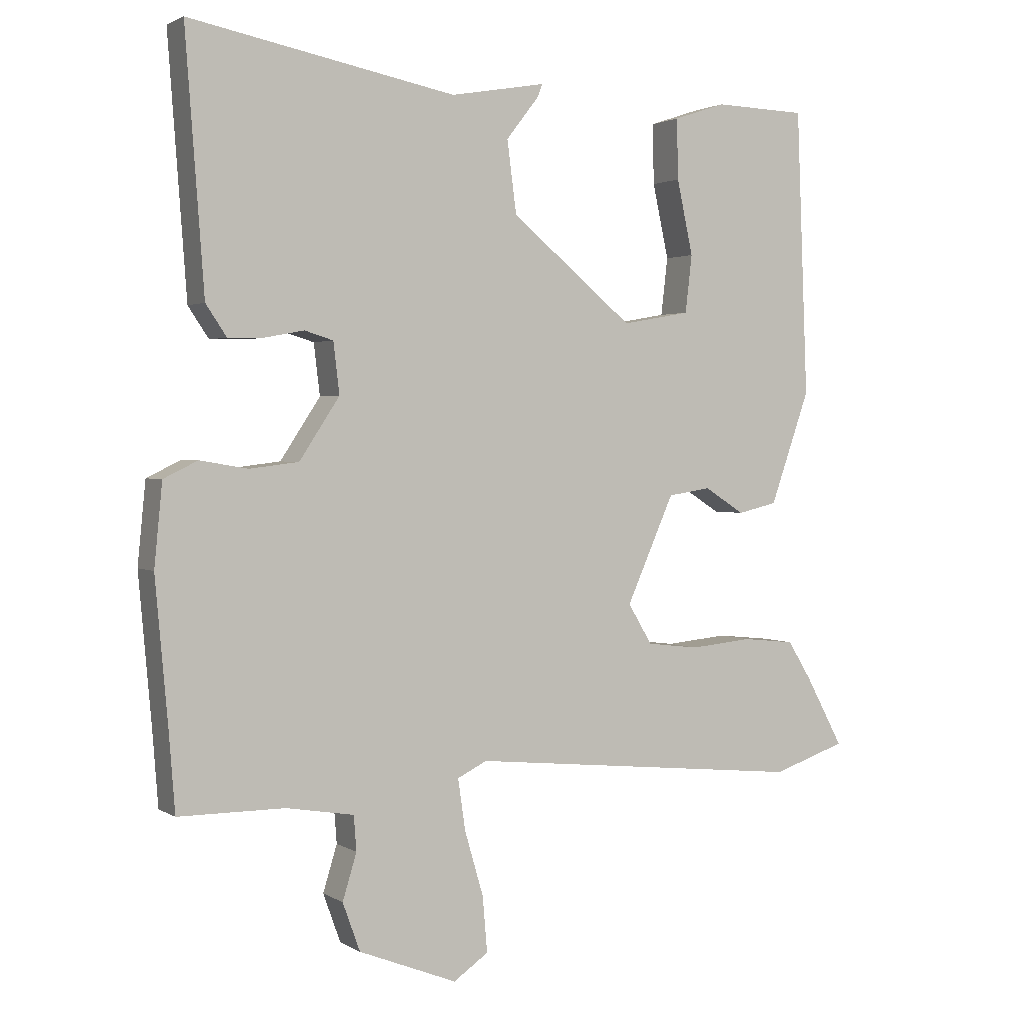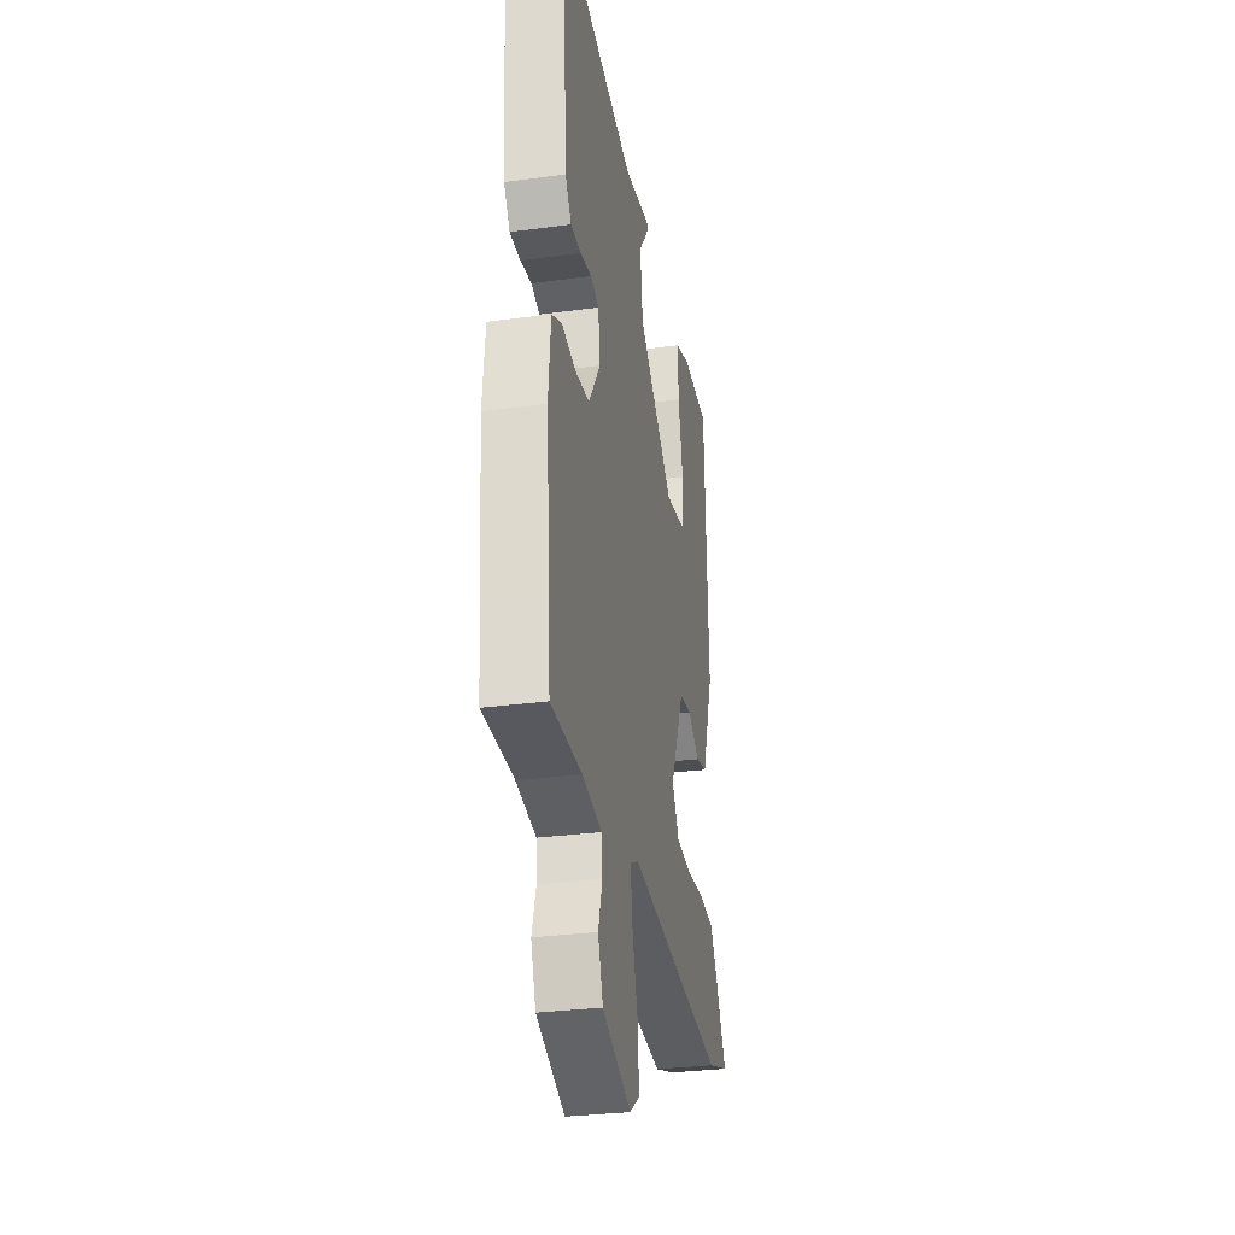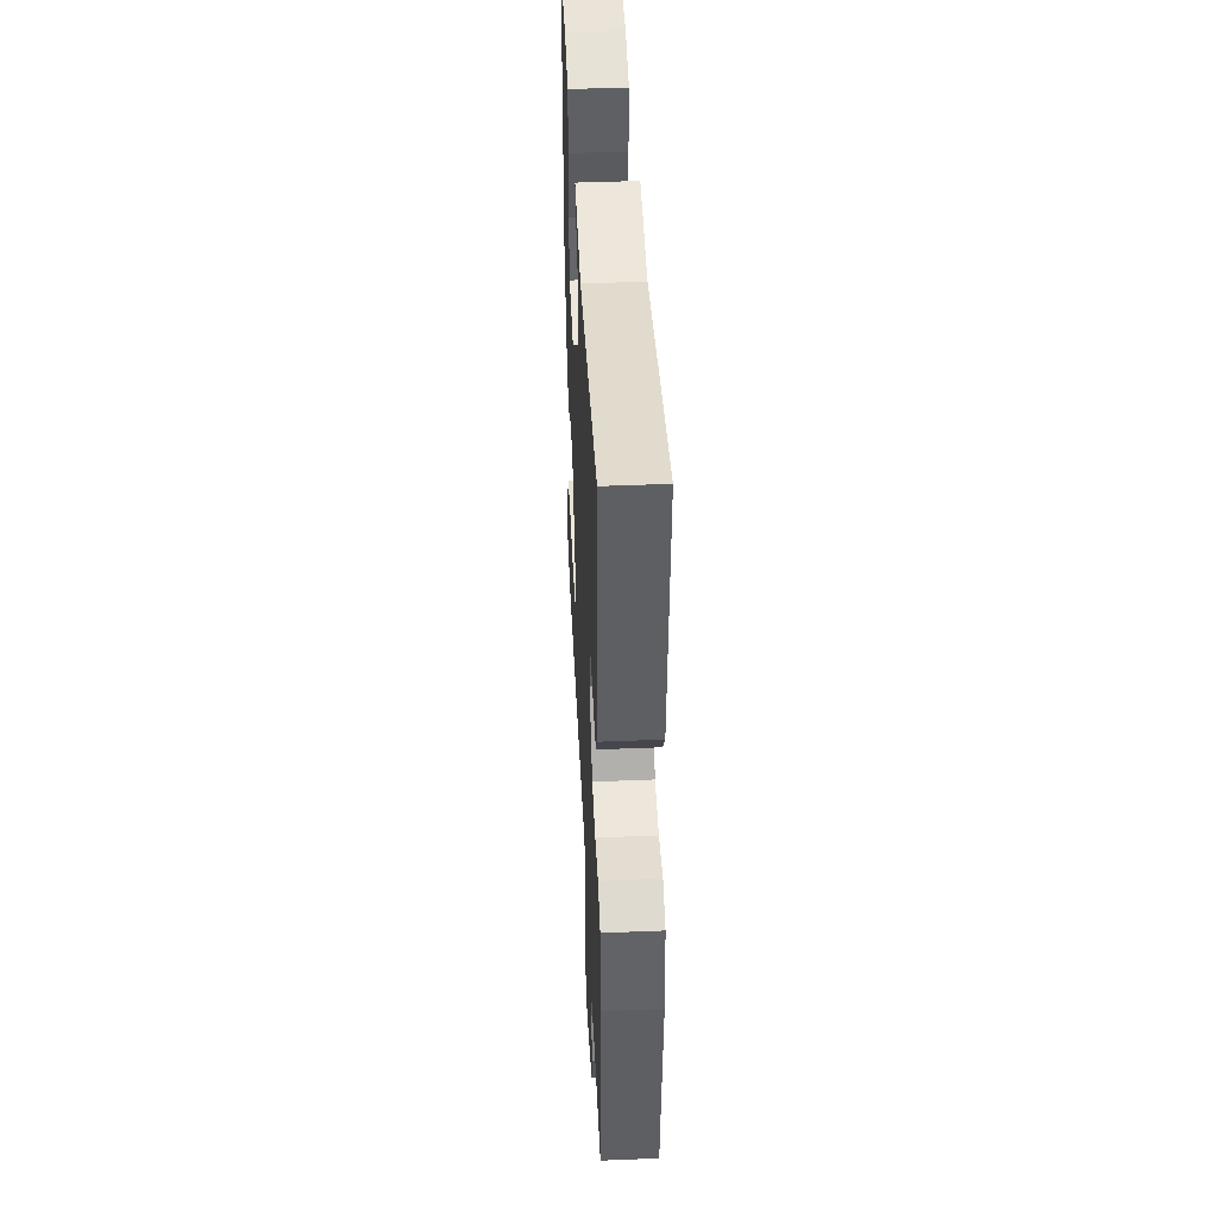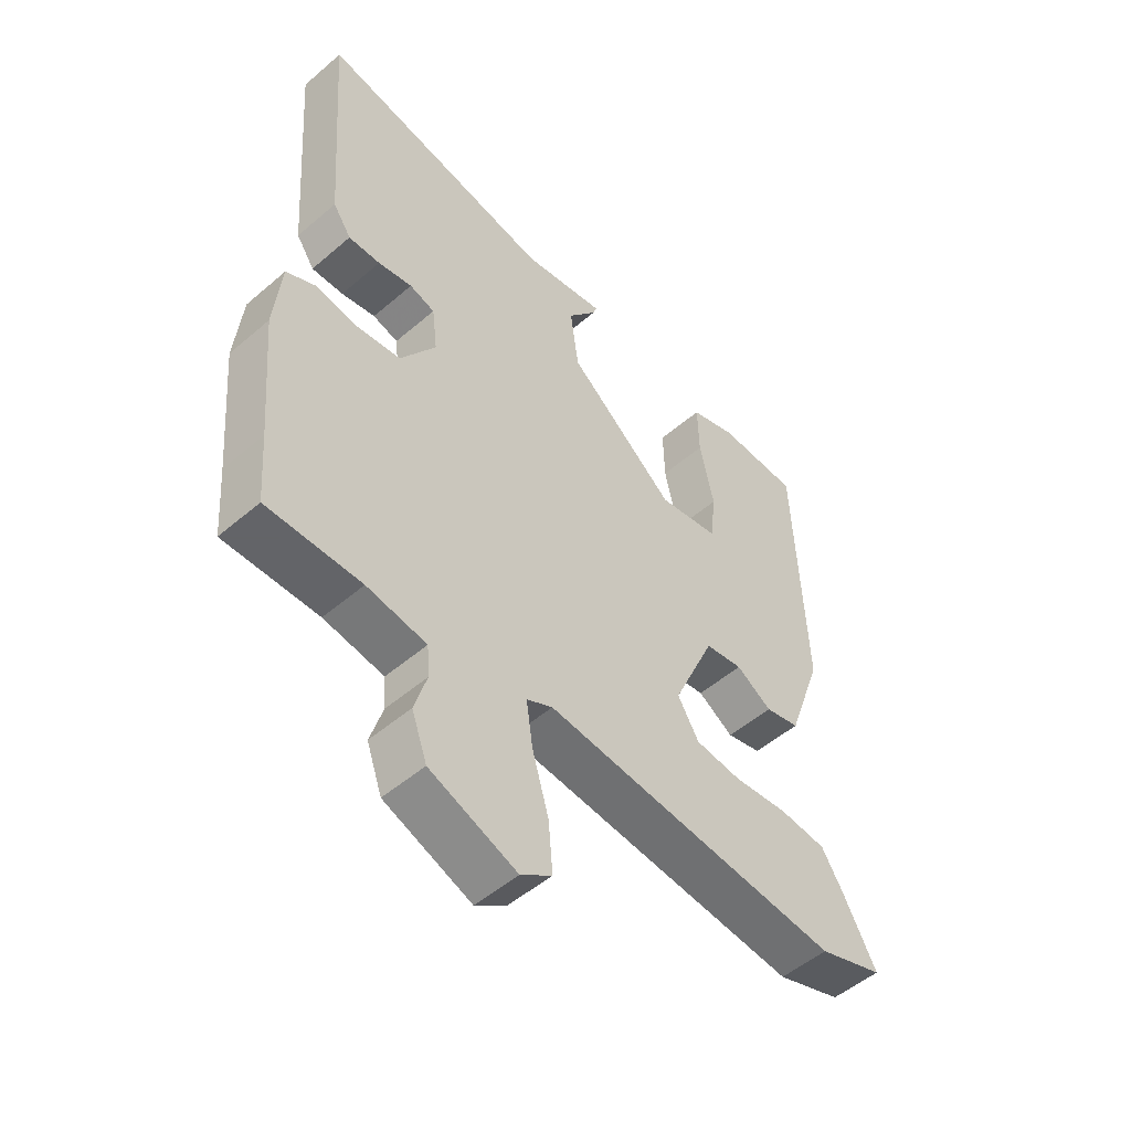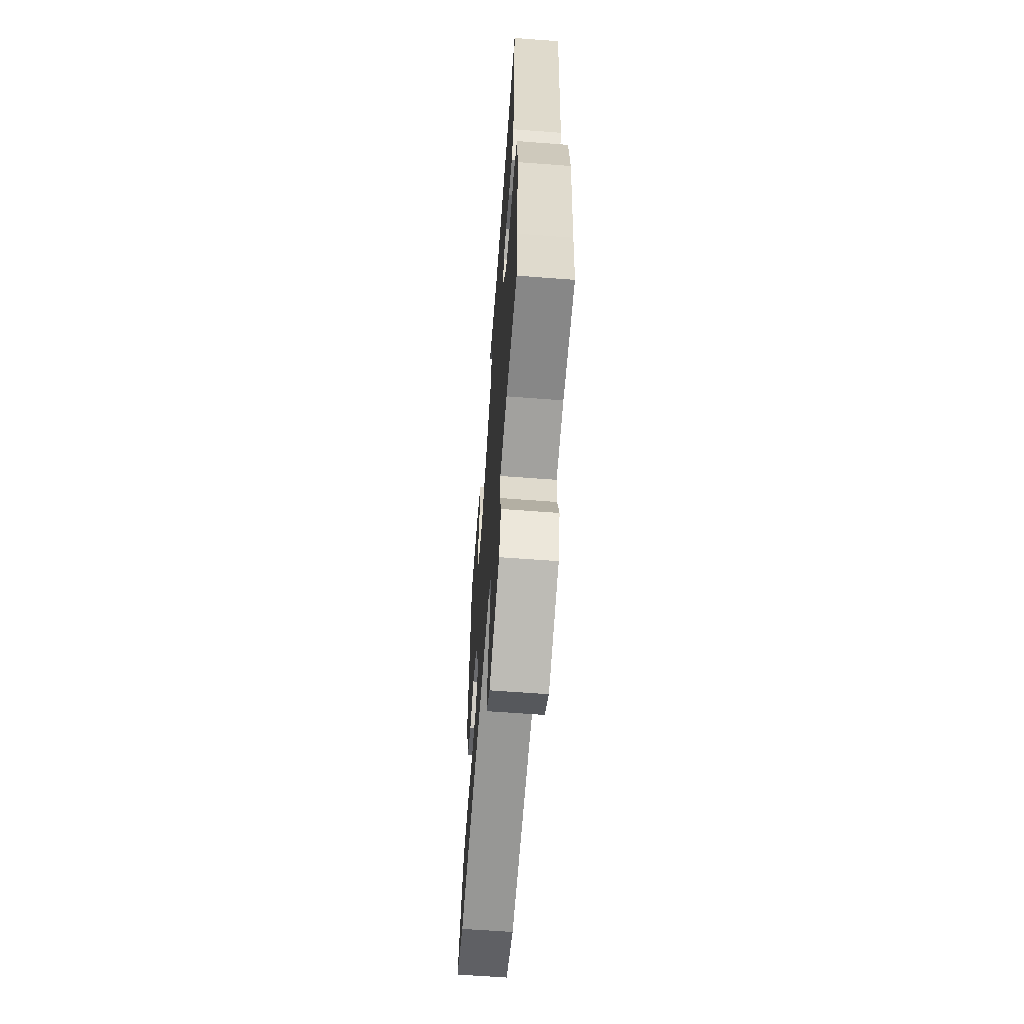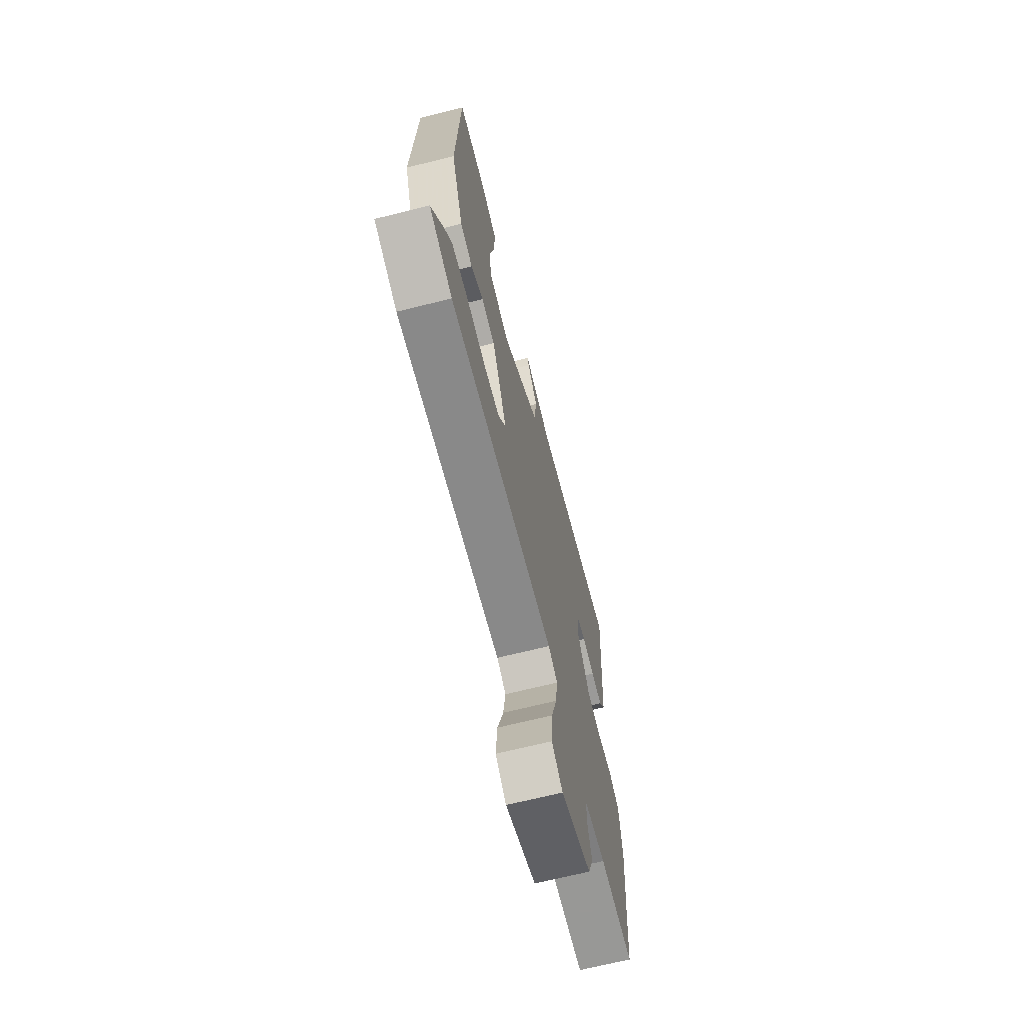
<metadata>
{"format":"obj","ext":"obj","renderer":"f3d","projection":"perspective","resolution":1024,"background":"white","views":[{"elev":1.9,"azim":-27.4,"up":"+Z"},{"elev":-30.3,"azim":-79.0,"up":"+Z"},{"elev":44.9,"azim":-92.7,"up":"+Z"},{"elev":-51.3,"azim":-47.0,"up":"+Z"},{"elev":-62.4,"azim":-94.4,"up":"+Z"},{"elev":-68.5,"azim":104.0,"up":"+Z"}]}
</metadata>
<code>
v -0.483 0.07 0.563
v -0.085 0.07 0.486
v 0.057 0.07 0.511
v 0.05 0.07 0.492
v 0.001 0.07 0.429
v 0.015 0.07 0.322
v 0.198 0.07 0.171
v 0.3 0.07 0.189
v 0.31 0.07 0.275
v 0.286 0.07 0.386
v 0.284 0.07 0.476
v 0.362 0.07 0.502
v 0.5 0.07 0.498
v 0.517 0.07 0.071
v 0.458 0.07 -0.097
v 0.399 0.07 -0.111
v 0.339 0.07 -0.073
v 0.275 0.07 -0.083
v 0.204 0.07 -0.243
v 0.24 0.07 -0.303
v 0.318 0.07 -0.312
v 0.41 0.07 -0.303
v 0.489 0.07 -0.311
v 0.525 0.07 -0.369
v 0.581 0.07 -0.473
v 0.471 0.07 -0.51
v -0.034 0.07 -0.46
v -0.078 0.07 -0.482
v -0.067 0.07 -0.558
v -0.039 0.07 -0.654
v -0.032 0.07 -0.737
v -0.084 0.07 -0.773
v -0.231 0.07 -0.715
v -0.257 0.07 -0.643
v -0.236 0.07 -0.574
v -0.24 0.07 -0.522
v -0.341 0.07 -0.505
v -0.5 0.07 -0.505
v -0.509 0.07 -0.388
v -0.528 0.07 -0.174
v -0.516 0.07 -0.052
v -0.465 0.07 -0.027
v -0.394 0.07 -0.039
v -0.32 0.07 -0.03
v -0.26 0.07 0.061
v -0.269 0.07 0.137
v -0.312 0.07 0.15
v -0.37 0.07 0.139
v -0.424 0.07 0.138
v -0.455 0.07 0.184
v -0.483 0 0.563
v -0.085 0 0.486
v 0.057 0 0.511
v 0.05 0 0.492
v 0.001 0 0.429
v 0.015 0 0.322
v 0.198 0 0.171
v 0.3 0 0.189
v 0.31 0 0.275
v 0.286 0 0.386
v 0.284 0 0.476
v 0.362 0 0.502
v 0.5 0 0.498
v 0.517 0 0.071
v 0.458 0 -0.097
v 0.399 0 -0.111
v 0.339 0 -0.073
v 0.275 0 -0.083
v 0.204 0 -0.243
v 0.24 0 -0.303
v 0.318 0 -0.312
v 0.41 0 -0.303
v 0.489 0 -0.311
v 0.525 0 -0.369
v 0.581 0 -0.473
v 0.471 0 -0.51
v -0.034 0 -0.46
v -0.078 0 -0.482
v -0.067 0 -0.558
v -0.039 0 -0.654
v -0.032 0 -0.737
v -0.084 0 -0.773
v -0.231 0 -0.715
v -0.257 0 -0.643
v -0.236 0 -0.574
v -0.24 0 -0.522
v -0.341 0 -0.505
v -0.5 0 -0.505
v -0.509 0 -0.388
v -0.528 0 -0.174
v -0.516 0 -0.052
v -0.465 0 -0.027
v -0.394 0 -0.039
v -0.32 0 -0.03
v -0.26 0 0.061
v -0.269 0 0.137
v -0.312 0 0.15
v -0.37 0 0.139
v -0.424 0 0.138
v -0.455 0 0.184
f 50 1 2
f 49 50 2
f 48 49 2
f 47 48 2
f 3 4 5
f 2 3 5
f 47 2 5
f 46 47 5
f 45 46 5 6
f 44 45 6 7
f 41 42 43
f 40 41 43
f 39 40 43
f 39 43 44
f 38 39 44
f 37 38 44
f 44 7 8
f 37 44 8
f 36 37 8
f 33 34 35
f 32 33 35
f 31 32 35
f 30 31 35
f 29 30 35
f 28 29 35 36
f 27 28 36 8
f 25 26 27
f 24 25 27
f 23 24 27
f 22 23 27
f 21 22 27
f 20 21 27
f 19 20 27
f 18 19 27 8
f 15 16 17
f 14 15 17
f 13 14 17
f 12 13 17
f 18 8 9
f 17 18 9
f 12 17 9
f 9 10 11 12
f 52 51 100
f 52 100 99
f 52 99 98
f 52 98 97
f 55 54 53
f 55 53 52
f 55 52 97
f 55 97 96
f 56 55 96 95
f 57 56 95 94
f 93 92 91
f 93 91 90
f 93 90 89
f 94 93 89
f 94 89 88
f 94 88 87
f 58 57 94
f 58 94 87
f 58 87 86
f 85 84 83
f 85 83 82
f 85 82 81
f 85 81 80
f 85 80 79
f 86 85 79 78
f 58 86 78 77
f 77 76 75
f 77 75 74
f 77 74 73
f 77 73 72
f 77 72 71
f 77 71 70
f 77 70 69
f 58 77 69 68
f 67 66 65
f 67 65 64
f 67 64 63
f 67 63 62
f 59 58 68
f 59 68 67
f 59 67 62
f 62 61 60 59
f 1 51 52 2
f 2 52 53 3
f 3 53 54 4
f 4 54 55 5
f 5 55 56 6
f 6 56 57 7
f 7 57 58 8
f 8 58 59 9
f 9 59 60 10
f 10 60 61 11
f 11 61 62 12
f 12 62 63 13
f 13 63 64 14
f 14 64 65 15
f 15 65 66 16
f 16 66 67 17
f 17 67 68 18
f 18 68 69 19
f 19 69 70 20
f 20 70 71 21
f 21 71 72 22
f 22 72 73 23
f 23 73 74 24
f 24 74 75 25
f 25 75 76 26
f 26 76 77 27
f 27 77 78 28
f 28 78 79 29
f 29 79 80 30
f 30 80 81 31
f 31 81 82 32
f 32 82 83 33
f 33 83 84 34
f 34 84 85 35
f 35 85 86 36
f 36 86 87 37
f 37 87 88 38
f 38 88 89 39
f 39 89 90 40
f 40 90 91 41
f 41 91 92 42
f 42 92 93 43
f 43 93 94 44
f 44 94 95 45
f 45 95 96 46
f 46 96 97 47
f 47 97 98 48
f 48 98 99 49
f 49 99 100 50
f 50 100 51 1

</code>
